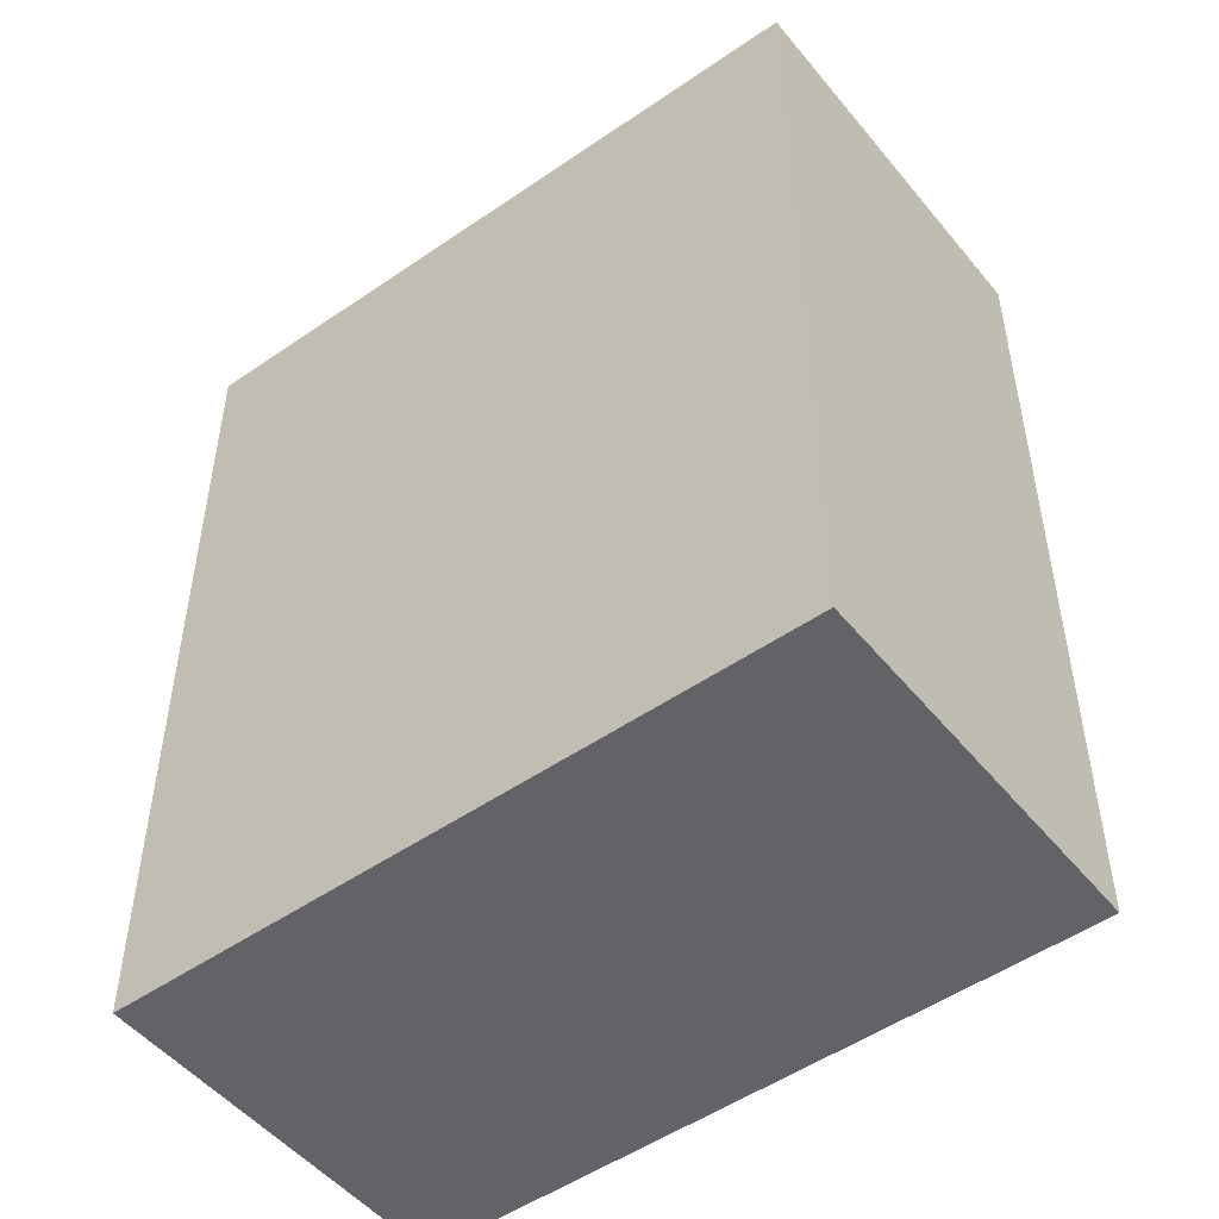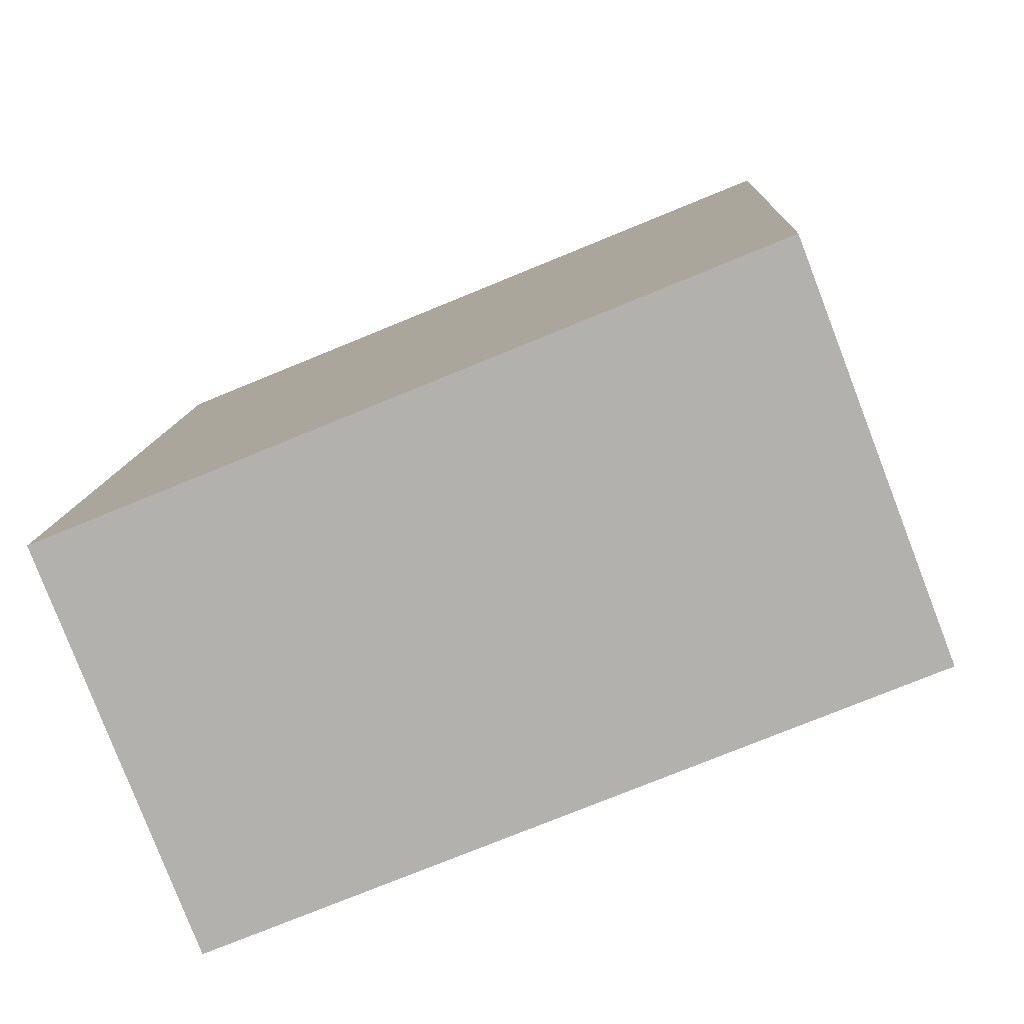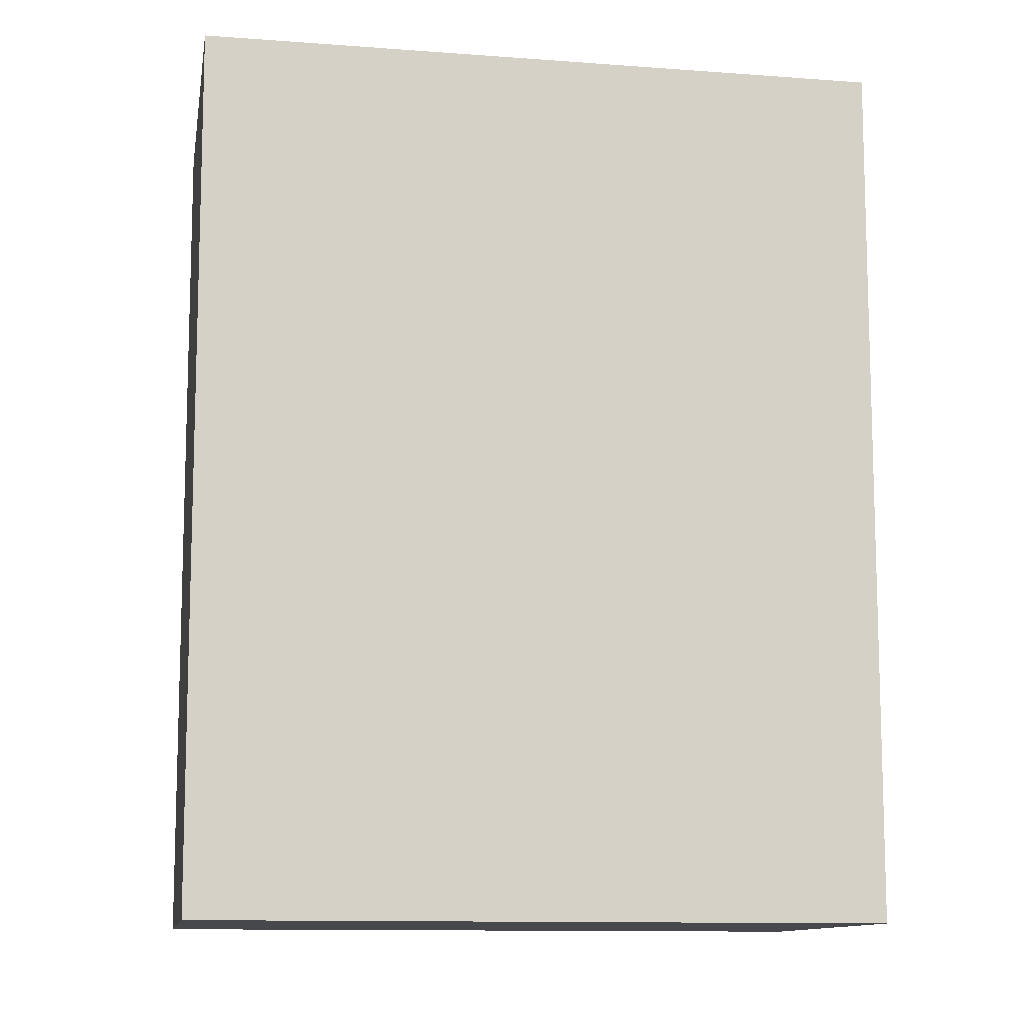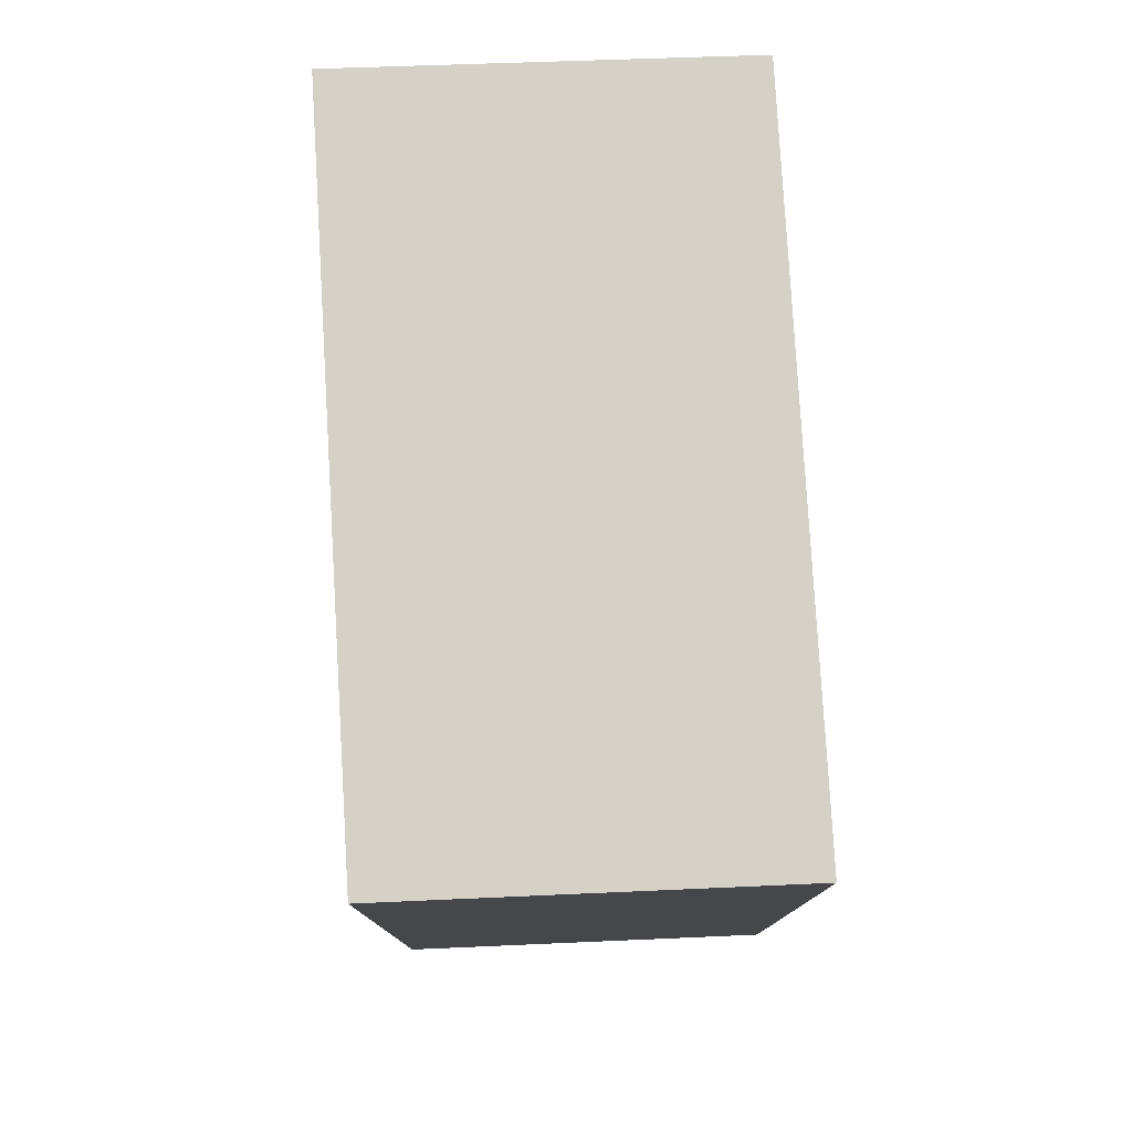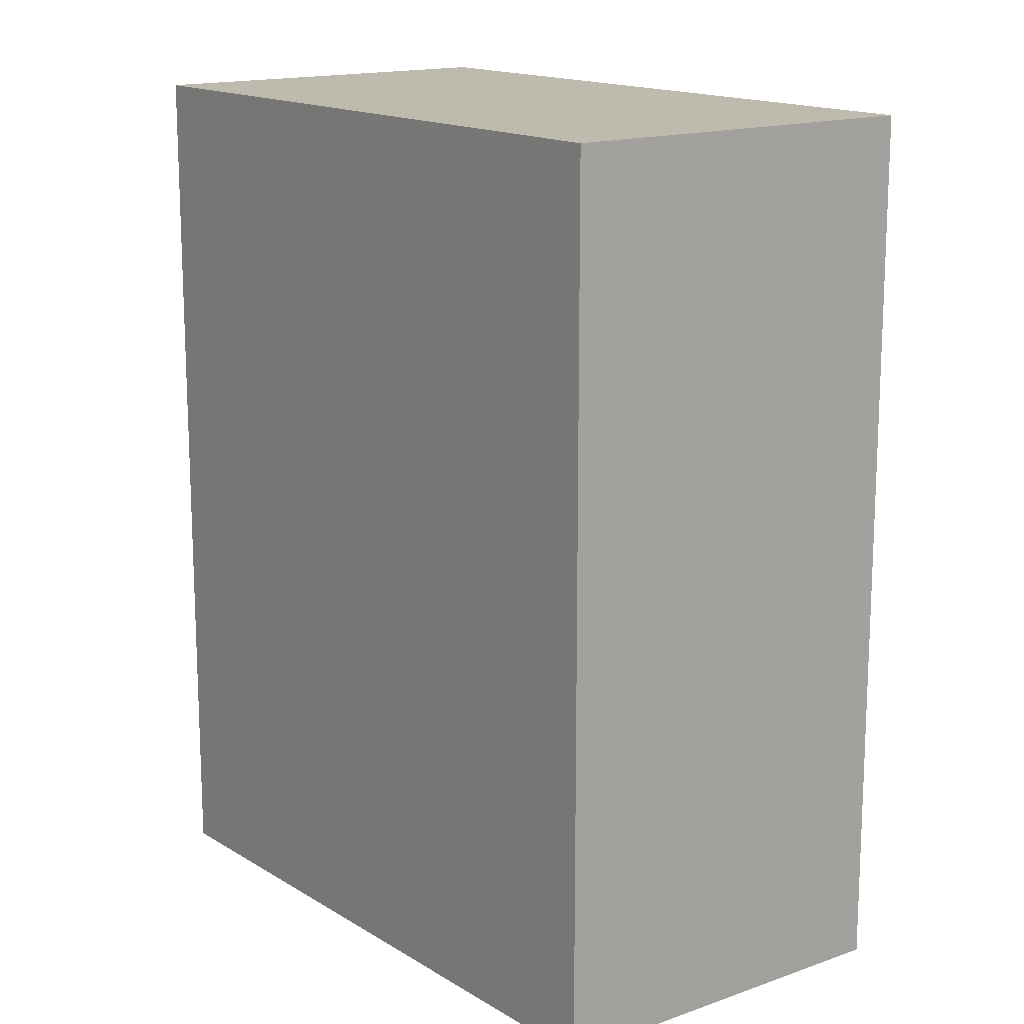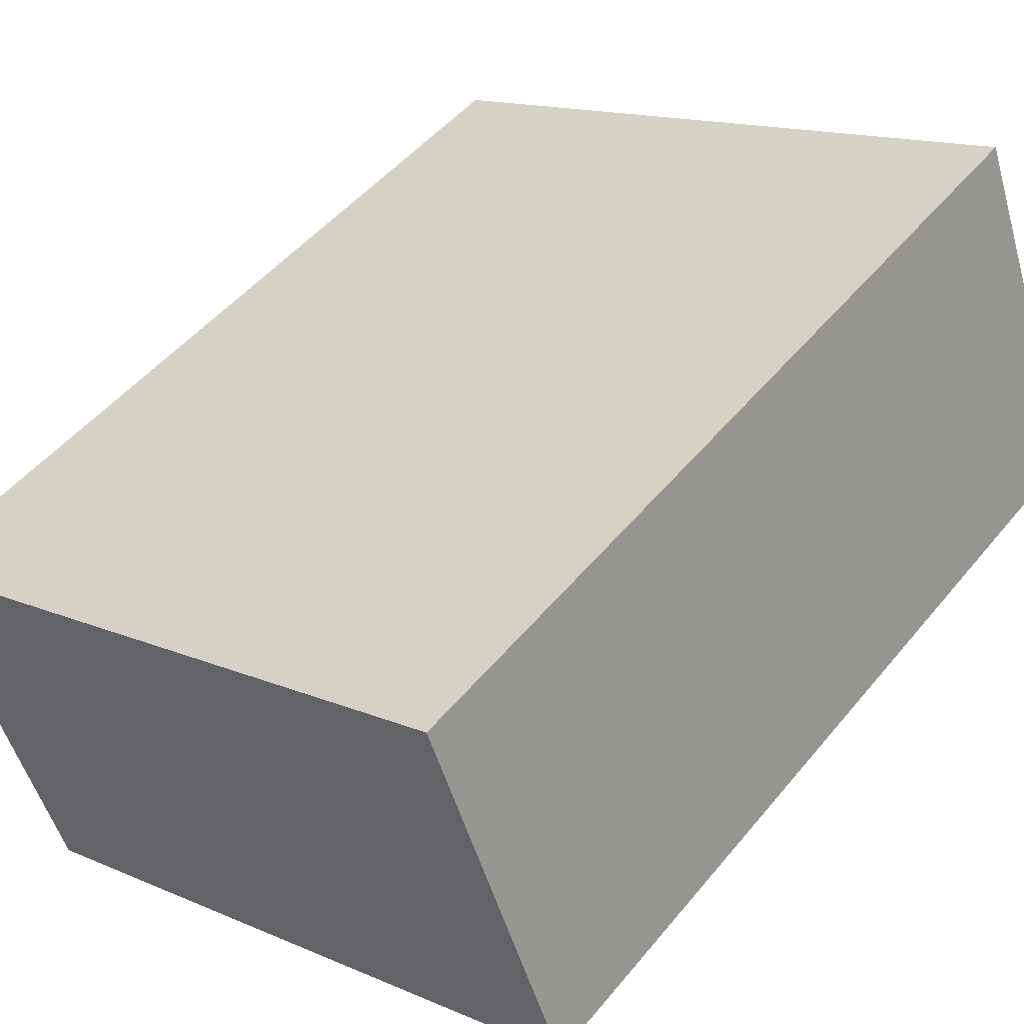
<metadata>
{"format":"obj","ext":"obj","renderer":"f3d","projection":"perspective","resolution":1024,"background":"white","views":[{"elev":-51.0,"azim":59.3,"up":"+Y"},{"elev":10.2,"azim":-177.5,"up":"+Z"},{"elev":-11.2,"azim":11.7,"up":"+Y"},{"elev":79.4,"azim":109.0,"up":"+Y"},{"elev":15.4,"azim":74.3,"up":"+Y"},{"elev":48.8,"azim":-142.6,"up":"+Z"}]}
</metadata>
<code>
v  2.101 2.377 0.259
v  0 2.377 1.455e-16
v  0.37 2.377 0.971
v  1.721 2.377 -0.708
v  0 0 0
v  0.37 -5.946e-17 0.971
v  2.101 -1.586e-17 0.259
v  1.721 4.335e-17 -0.708
g defaultobject
f 1 2 3
f 2 1 4
f 5 3 2
f 3 5 6
f 6 1 3
f 1 6 7
f 7 4 1
f 4 7 8
f 8 2 4
f 2 8 5
f 5 7 6
f 7 5 8

</code>
